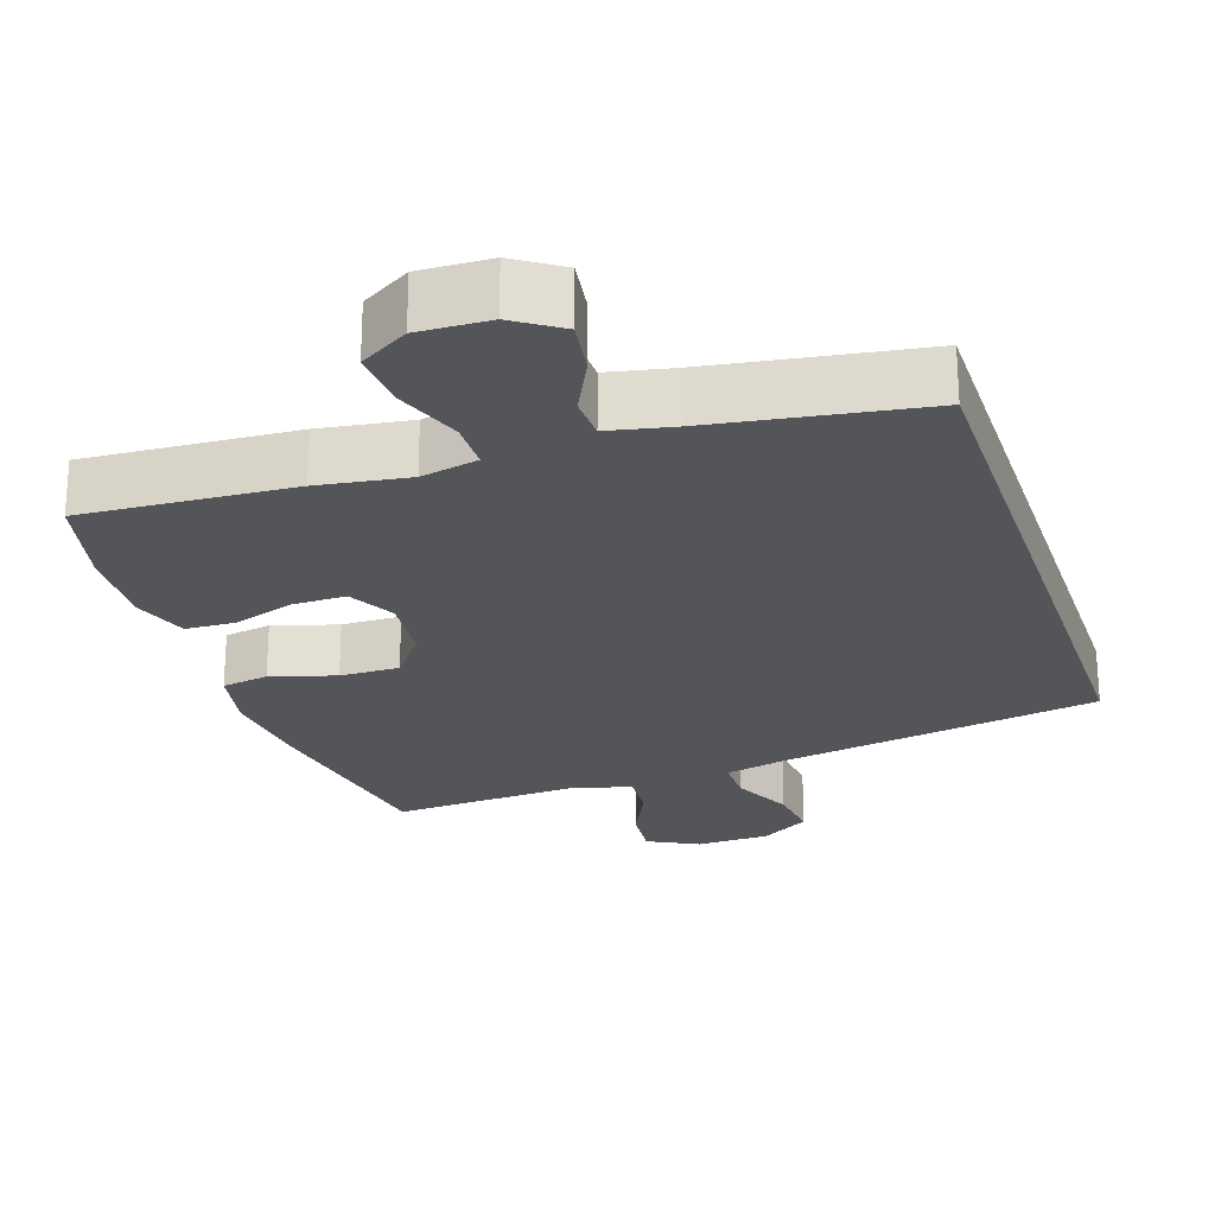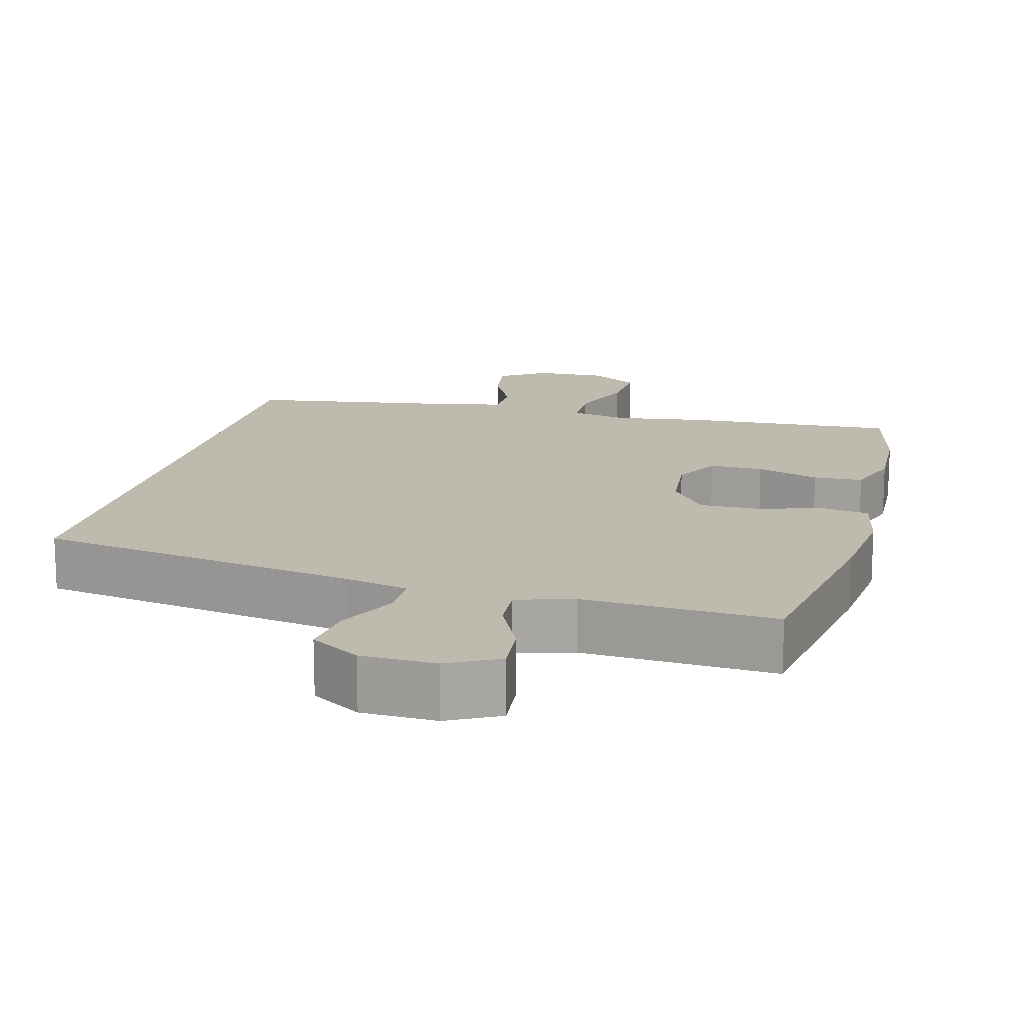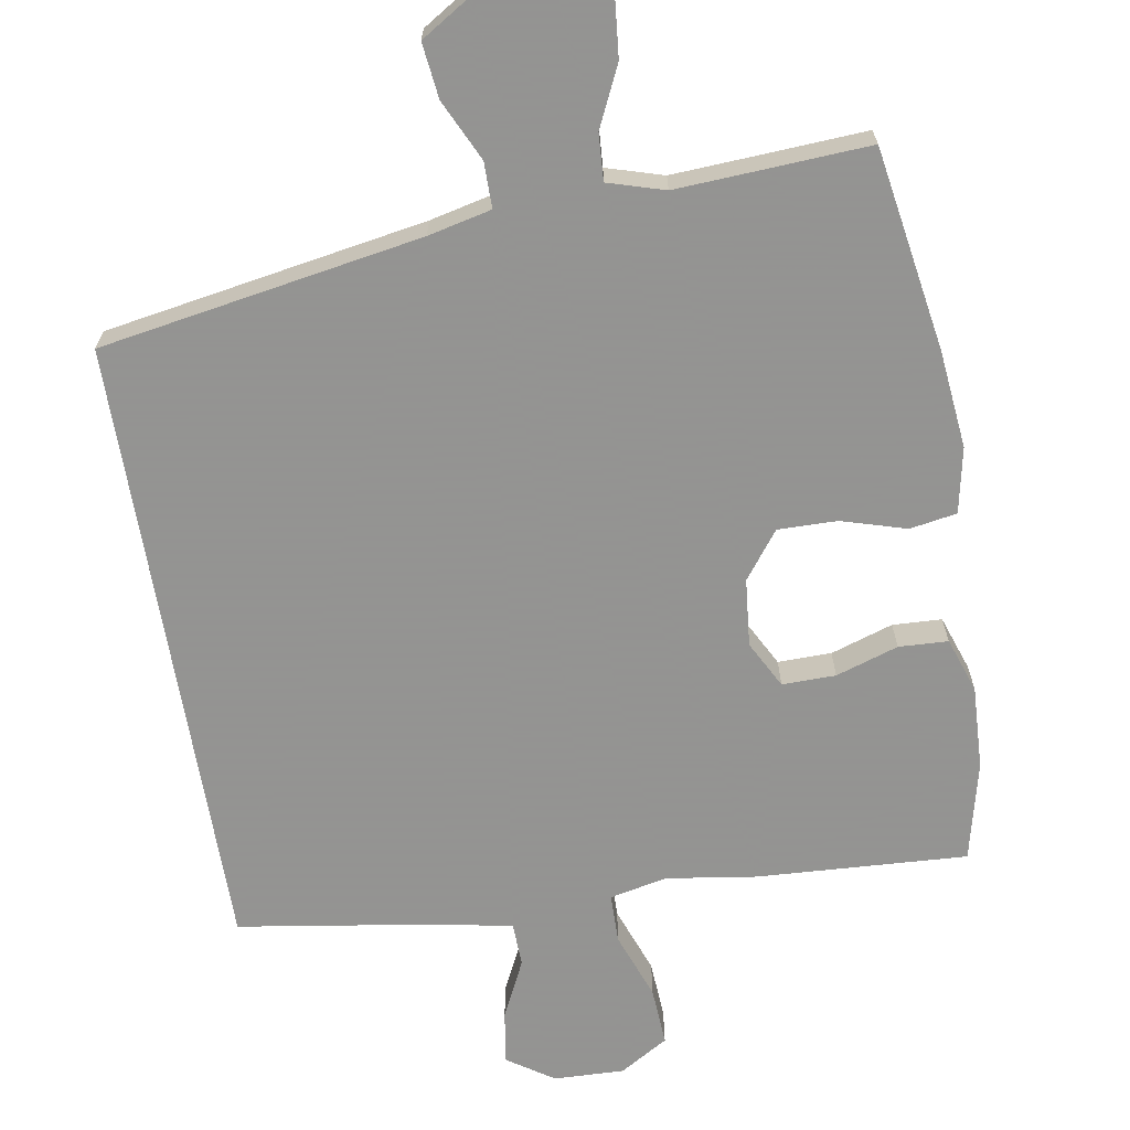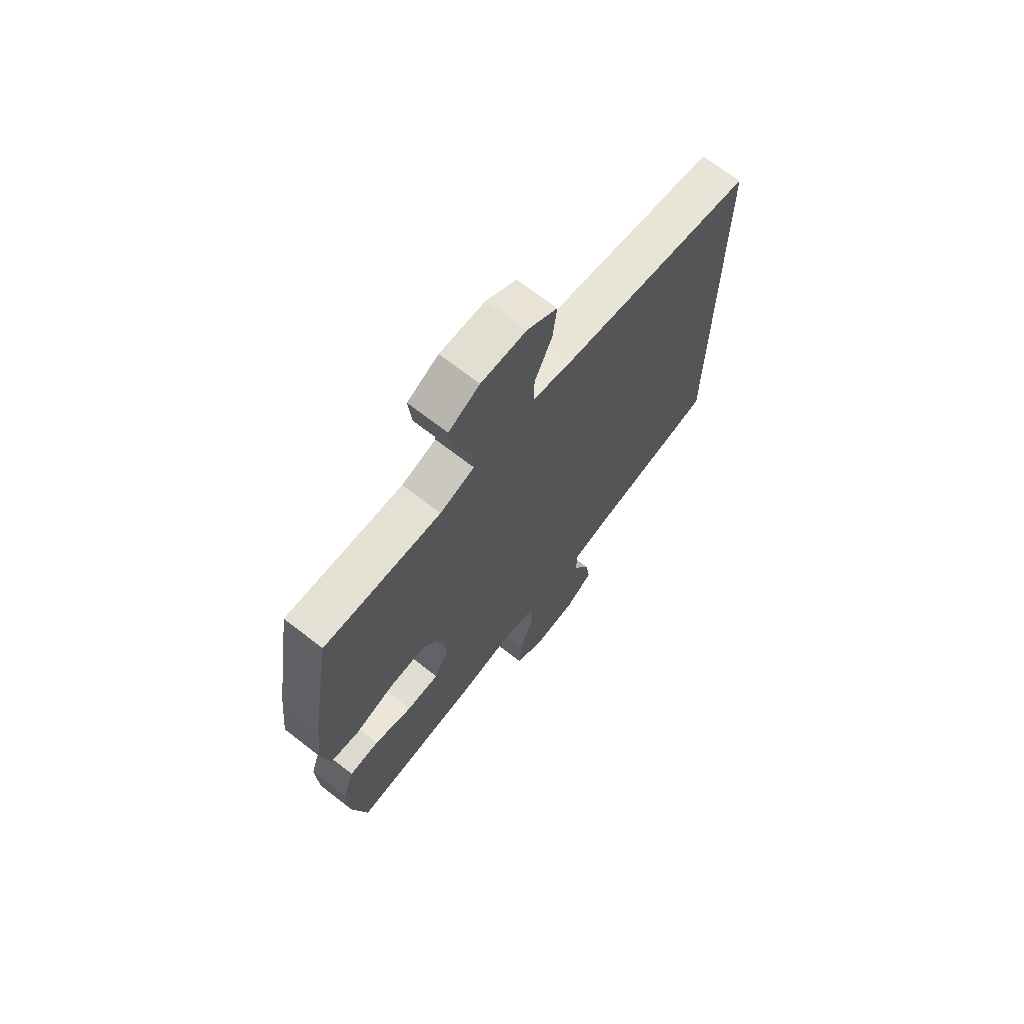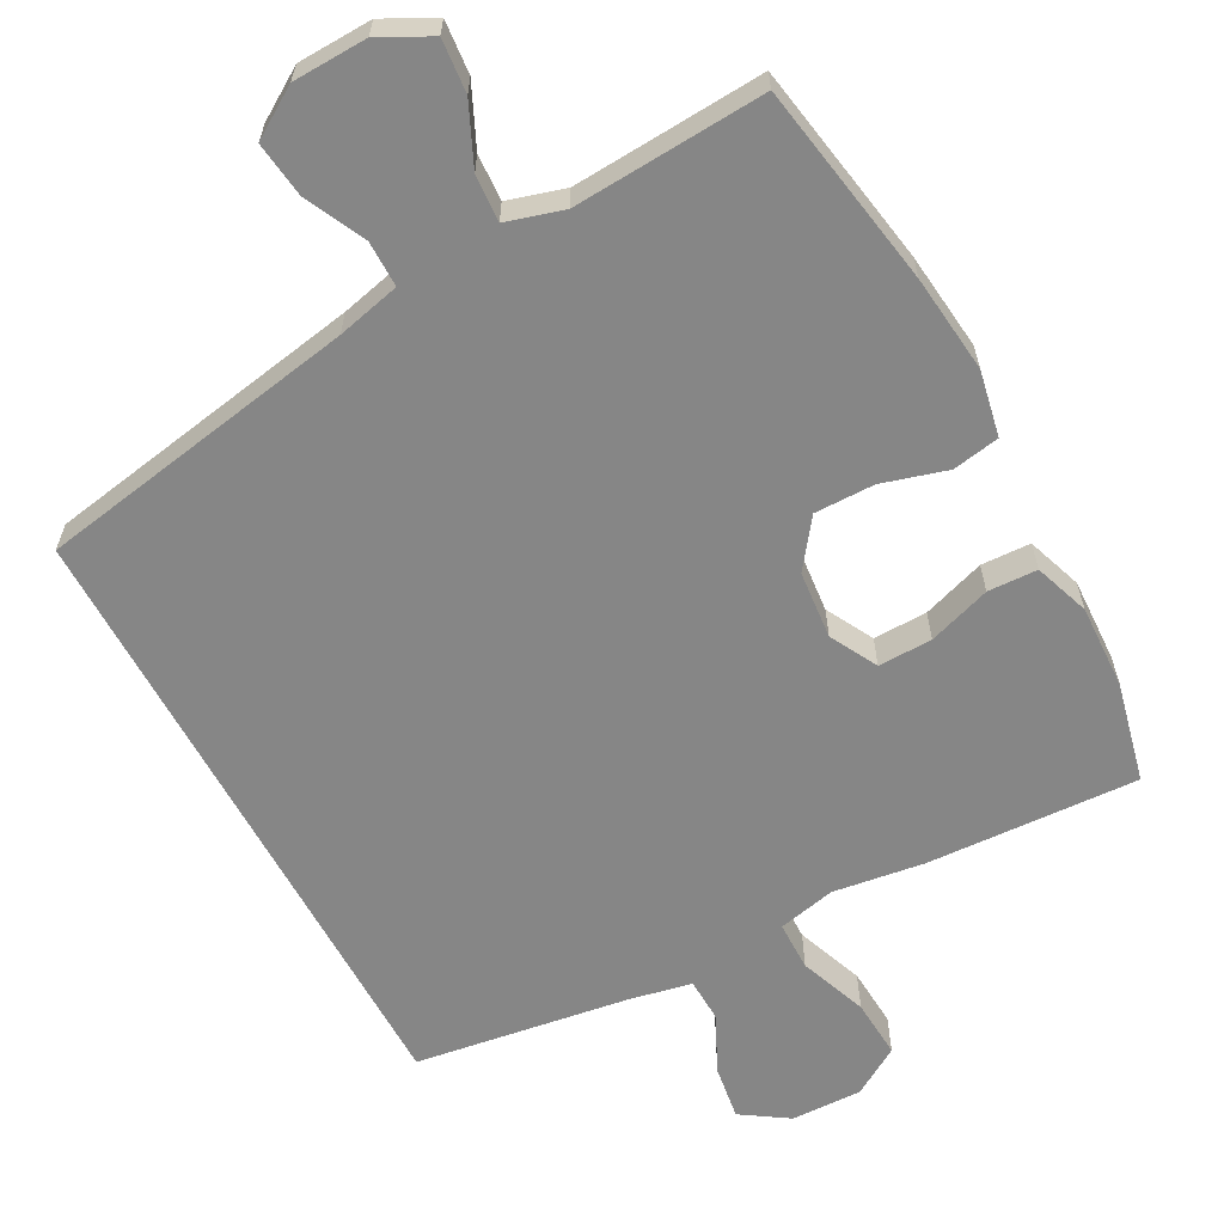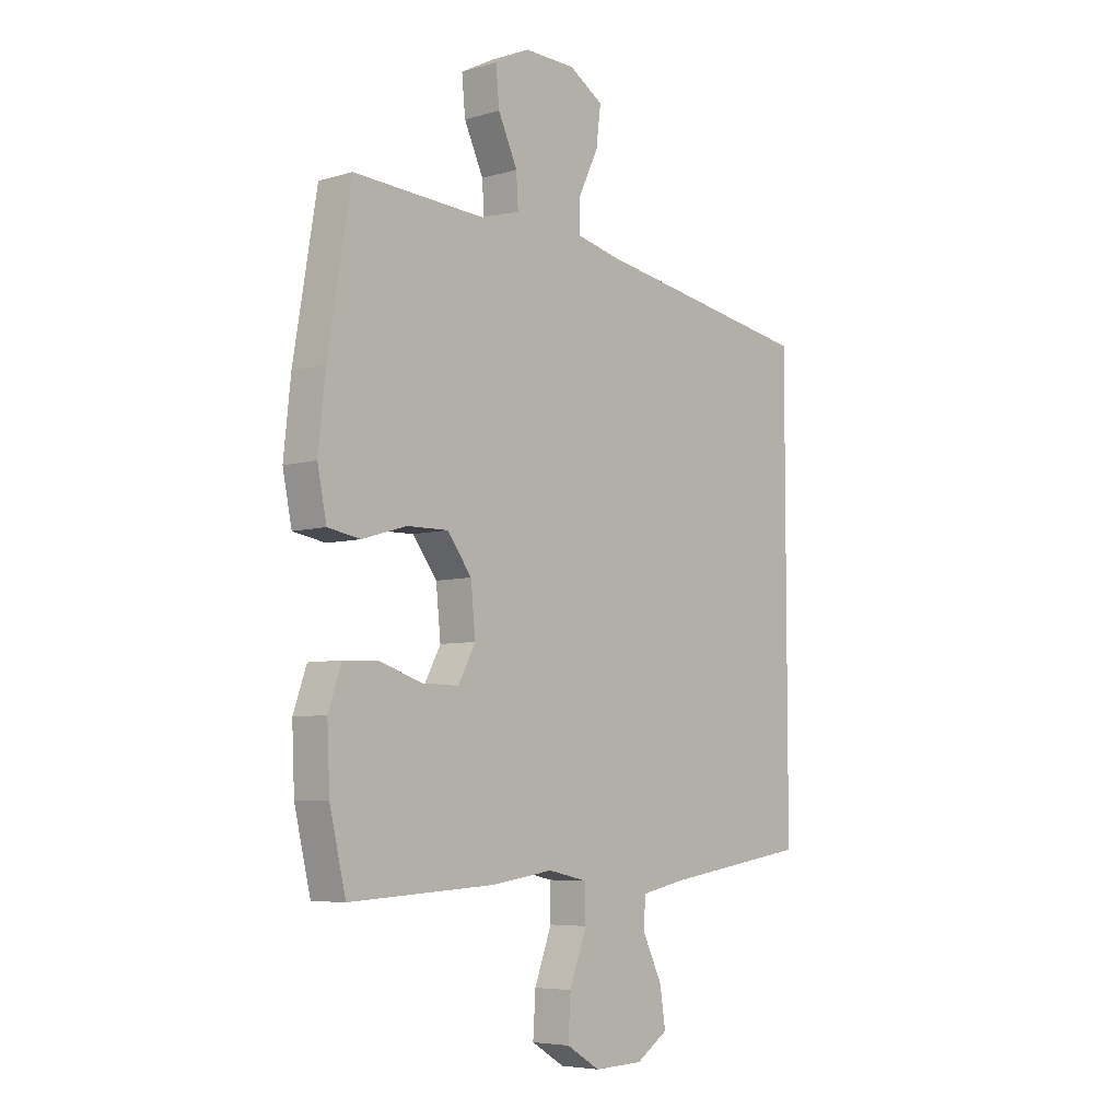
<metadata>
{"format":"obj","ext":"obj","renderer":"f3d","projection":"perspective","resolution":1024,"background":"white","views":[{"elev":-24.2,"azim":-161.6,"up":"+Y"},{"elev":15.7,"azim":14.6,"up":"+Y"},{"elev":-66.9,"azim":9.5,"up":"+Y"},{"elev":69.1,"azim":127.9,"up":"+Z"},{"elev":-62.2,"azim":28.5,"up":"+Y"},{"elev":-5.9,"azim":131.7,"up":"+Z"}]}
</metadata>
<code>
v -0.5 0.07 0.402
v -0.063 0.07 0.477
v 0.023 0.07 0.497
v 0.023 0.07 0.559
v -0.016 0.07 0.641
v -0.025 0.07 0.716
v 0.042 0.07 0.758
v 0.143 0.07 0.761
v 0.212 0.07 0.725
v 0.205 0.07 0.653
v 0.167 0.07 0.571
v 0.163 0.07 0.508
v 0.24 0.07 0.485
v 0.363 0.07 0.492
v 0.5 0.07 0.5
v 0.546 0.07 0.224
v 0.56 0.07 0.091
v 0.542 0.07 0.002
v 0.478 0.07 -0.009
v 0.39 0.07 0.017
v 0.309 0.07 0.018
v 0.261 0.07 -0.046
v 0.252 0.07 -0.138
v 0.286 0.07 -0.202
v 0.359 0.07 -0.201
v 0.444 0.07 -0.173
v 0.511 0.07 -0.176
v 0.537 0.07 -0.251
v 0.532 0.07 -0.365
v 0.5 0.07 -0.5
v 0.214 0.07 -0.484
v 0.091 0.07 -0.466
v 0.013 0.07 -0.483
v 0.012 0.07 -0.55
v 0.046 0.07 -0.642
v 0.051 0.07 -0.722
v -0.015 0.07 -0.762
v -0.111 0.07 -0.759
v -0.174 0.07 -0.717
v -0.163 0.07 -0.644
v -0.125 0.07 -0.565
v -0.127 0.07 -0.506
v -0.214 0.07 -0.488
v -0.5 0.07 -0.444
v -0.5 0 0.402
v -0.063 0 0.477
v 0.023 0 0.497
v 0.023 0 0.559
v -0.016 0 0.641
v -0.025 0 0.716
v 0.042 0 0.758
v 0.143 0 0.761
v 0.212 0 0.725
v 0.205 0 0.653
v 0.167 0 0.571
v 0.163 0 0.508
v 0.24 0 0.485
v 0.363 0 0.492
v 0.5 0 0.5
v 0.546 0 0.224
v 0.56 0 0.091
v 0.542 0 0.002
v 0.478 0 -0.009
v 0.39 0 0.017
v 0.309 0 0.018
v 0.261 0 -0.046
v 0.252 0 -0.138
v 0.286 0 -0.202
v 0.359 0 -0.201
v 0.444 0 -0.173
v 0.511 0 -0.176
v 0.537 0 -0.251
v 0.532 0 -0.365
v 0.5 0 -0.5
v 0.214 0 -0.484
v 0.091 0 -0.466
v 0.013 0 -0.483
v 0.012 0 -0.55
v 0.046 0 -0.642
v 0.051 0 -0.722
v -0.015 0 -0.762
v -0.111 0 -0.759
v -0.174 0 -0.717
v -0.163 0 -0.644
v -0.125 0 -0.565
v -0.127 0 -0.506
v -0.214 0 -0.488
v -0.5 0 -0.444
f 43 44 1 2
f 42 43 2 3
f 41 42 3
f 38 39 40 41
f 38 41 3
f 37 38 3
f 34 35 36 37
f 33 34 37 3
f 32 33 3
f 31 32 3 4
f 25 26 27 28
f 24 25 28 29
f 17 18 19 20
f 17 20 21
f 14 15 16 17
f 13 14 17 21
f 12 13 21 22
f 8 9 10 11
f 8 11 12
f 7 8 12
f 4 5 6 7
f 24 29 30 31
f 23 24 31
f 12 22 23 31
f 4 7 12 31
f 46 45 88 87
f 47 46 87 86
f 47 86 85
f 85 84 83 82
f 47 85 82
f 47 82 81
f 81 80 79 78
f 47 81 78 77
f 47 77 76
f 48 47 76 75
f 72 71 70 69
f 73 72 69 68
f 64 63 62 61
f 65 64 61
f 61 60 59 58
f 65 61 58 57
f 66 65 57 56
f 55 54 53 52
f 56 55 52
f 56 52 51
f 51 50 49 48
f 75 74 73 68
f 75 68 67
f 75 67 66 56
f 75 56 51 48
f 1 45 46 2
f 2 46 47 3
f 3 47 48 4
f 4 48 49 5
f 5 49 50 6
f 6 50 51 7
f 7 51 52 8
f 8 52 53 9
f 9 53 54 10
f 10 54 55 11
f 11 55 56 12
f 12 56 57 13
f 13 57 58 14
f 14 58 59 15
f 15 59 60 16
f 16 60 61 17
f 17 61 62 18
f 18 62 63 19
f 19 63 64 20
f 20 64 65 21
f 21 65 66 22
f 22 66 67 23
f 23 67 68 24
f 24 68 69 25
f 25 69 70 26
f 26 70 71 27
f 27 71 72 28
f 28 72 73 29
f 29 73 74 30
f 30 74 75 31
f 31 75 76 32
f 32 76 77 33
f 33 77 78 34
f 34 78 79 35
f 35 79 80 36
f 36 80 81 37
f 37 81 82 38
f 38 82 83 39
f 39 83 84 40
f 40 84 85 41
f 41 85 86 42
f 42 86 87 43
f 43 87 88 44
f 44 88 45 1

</code>
